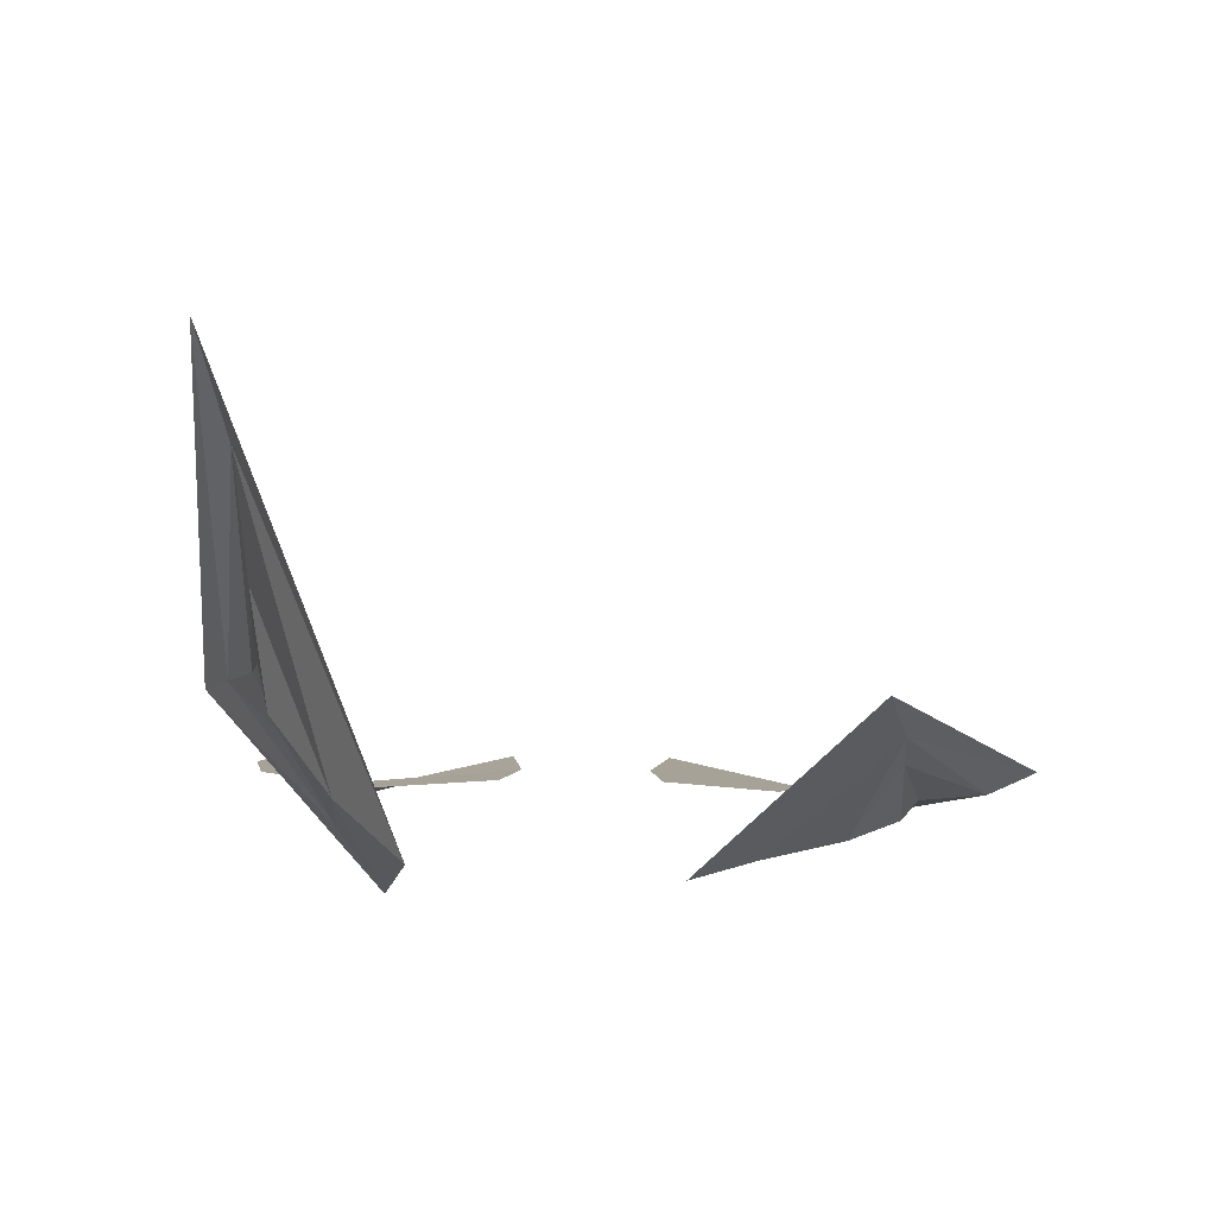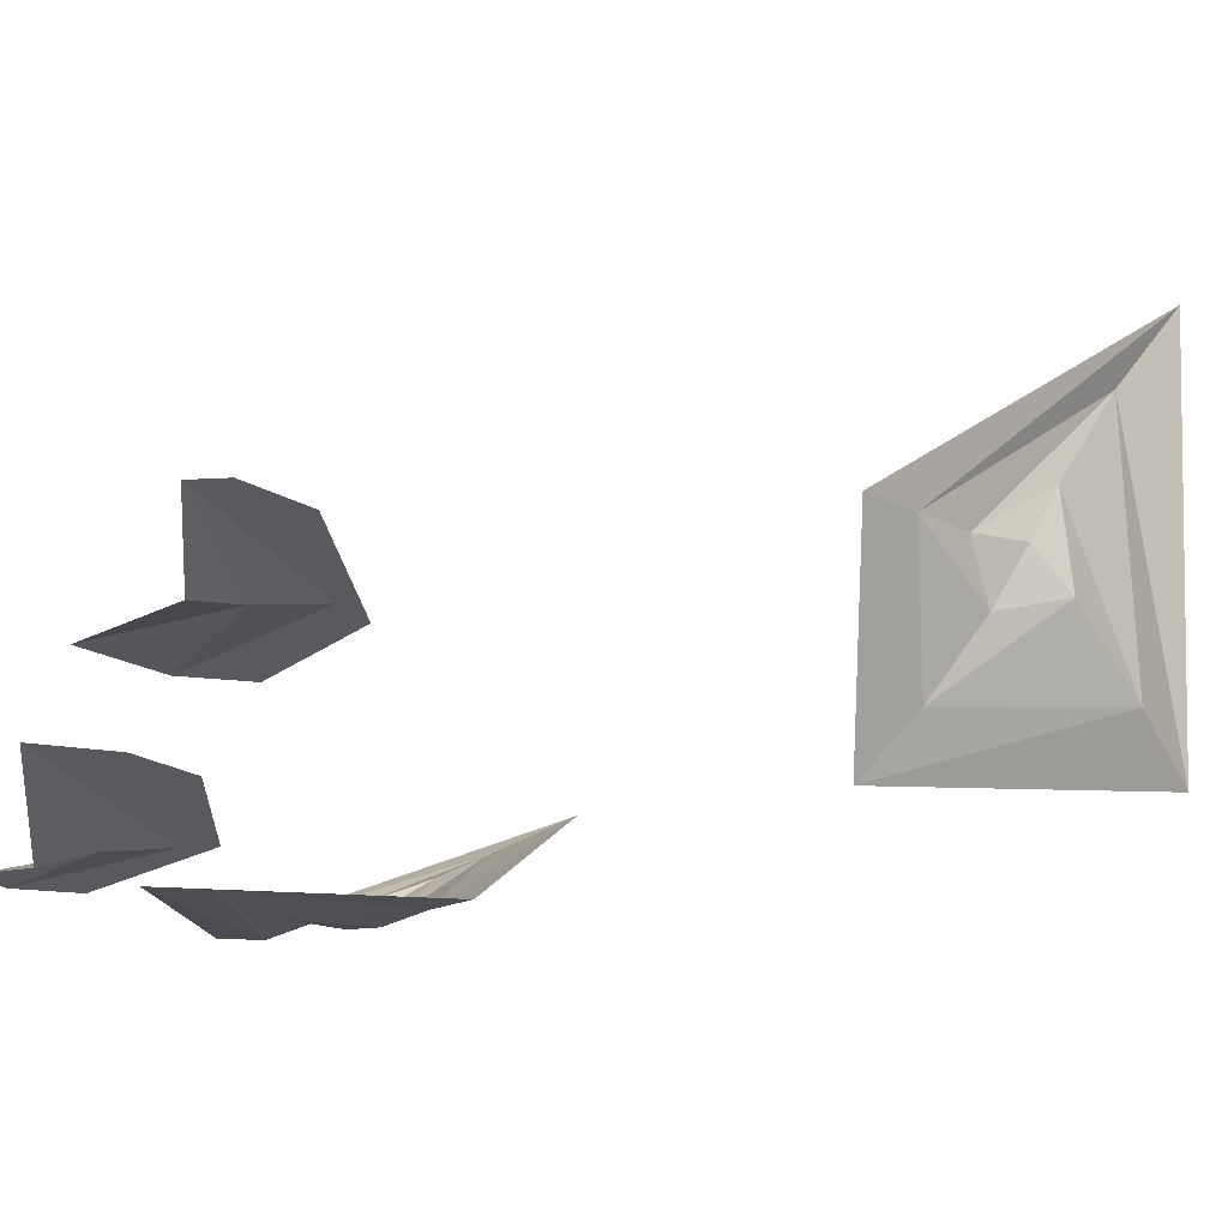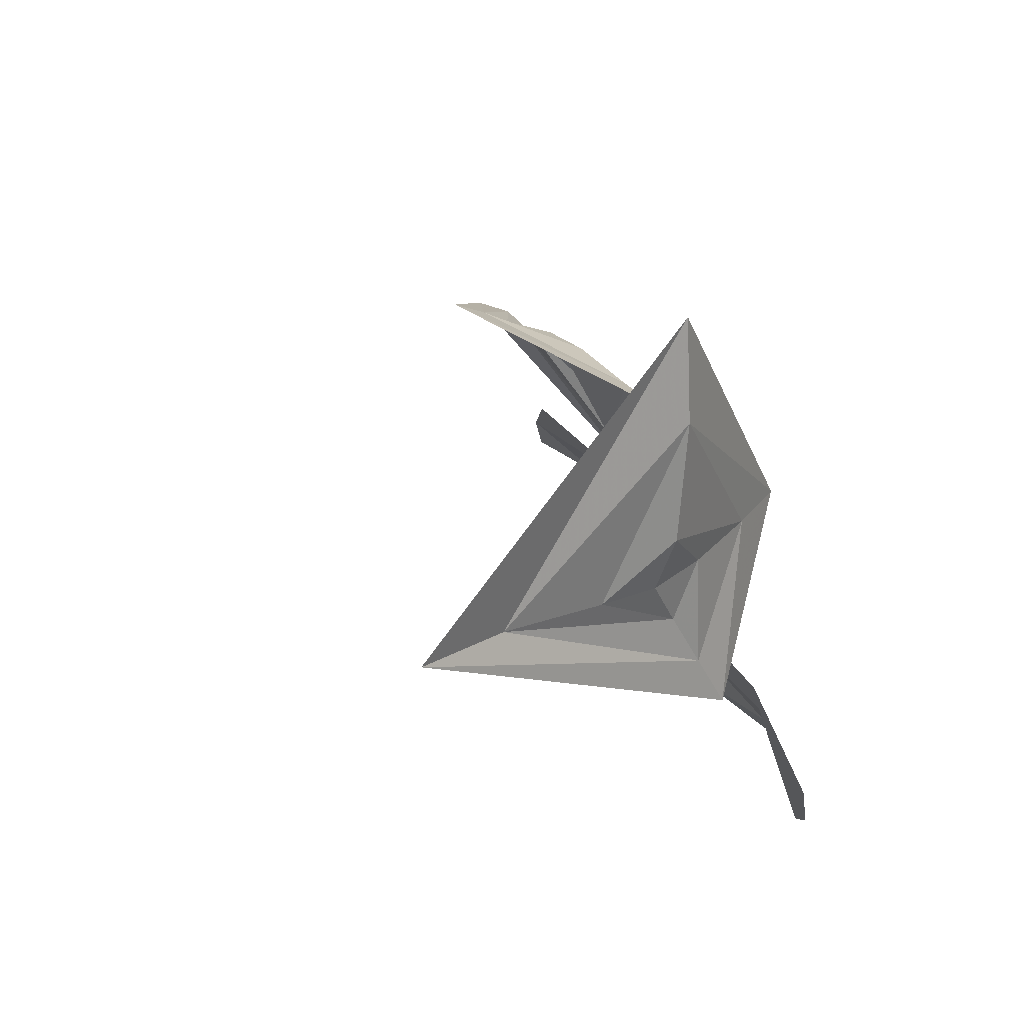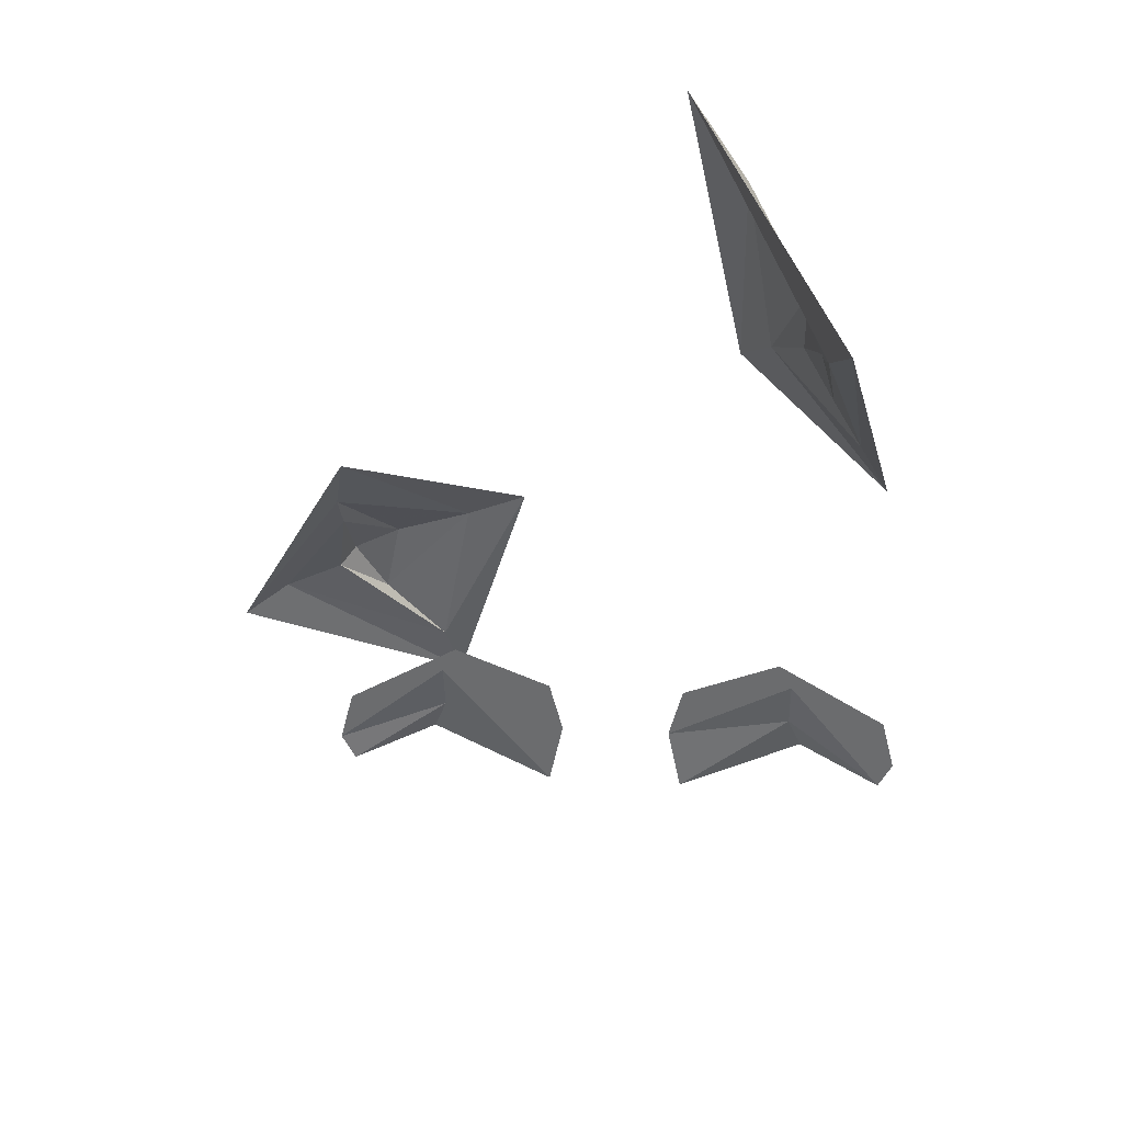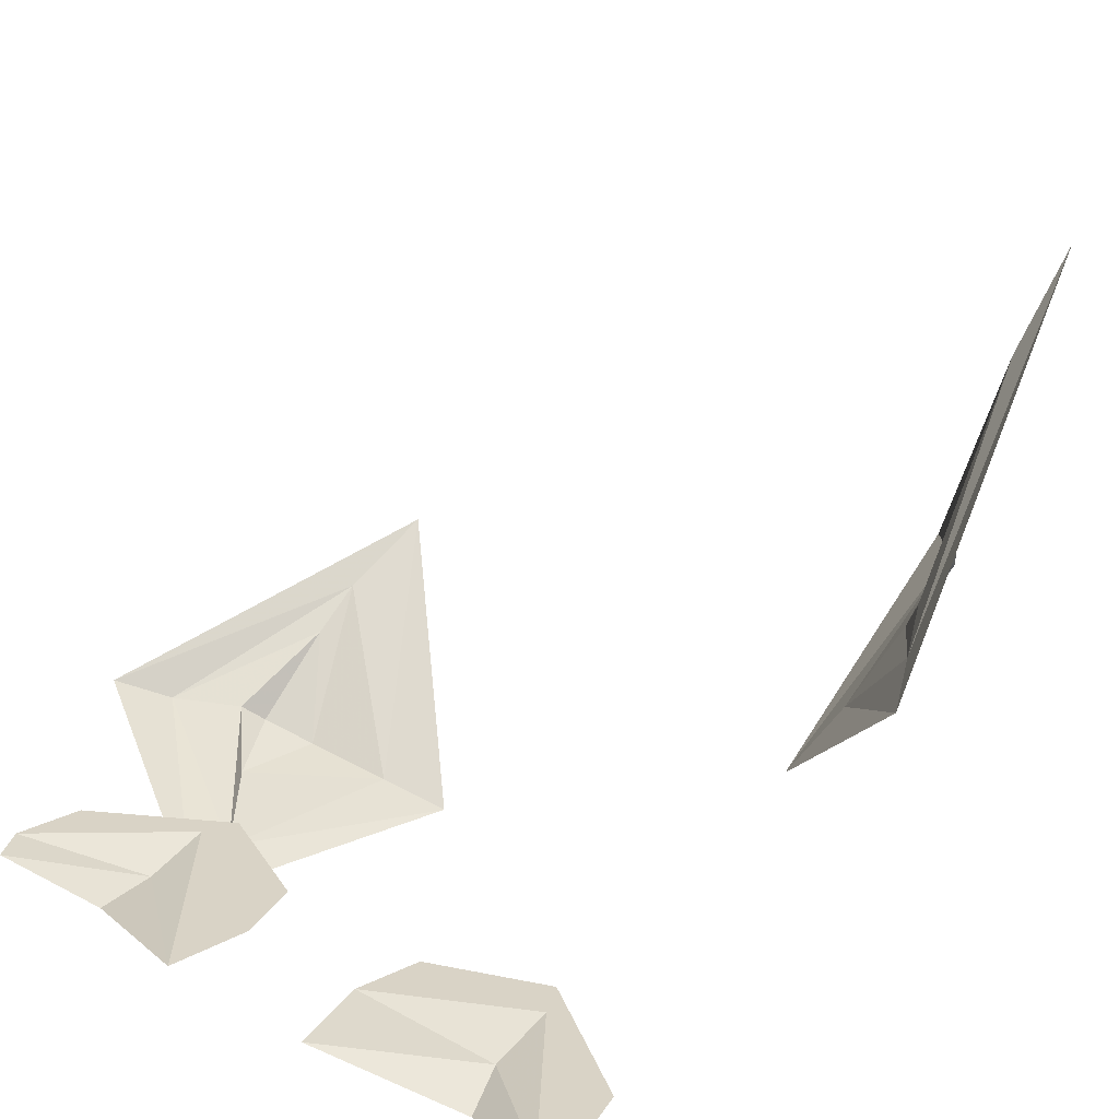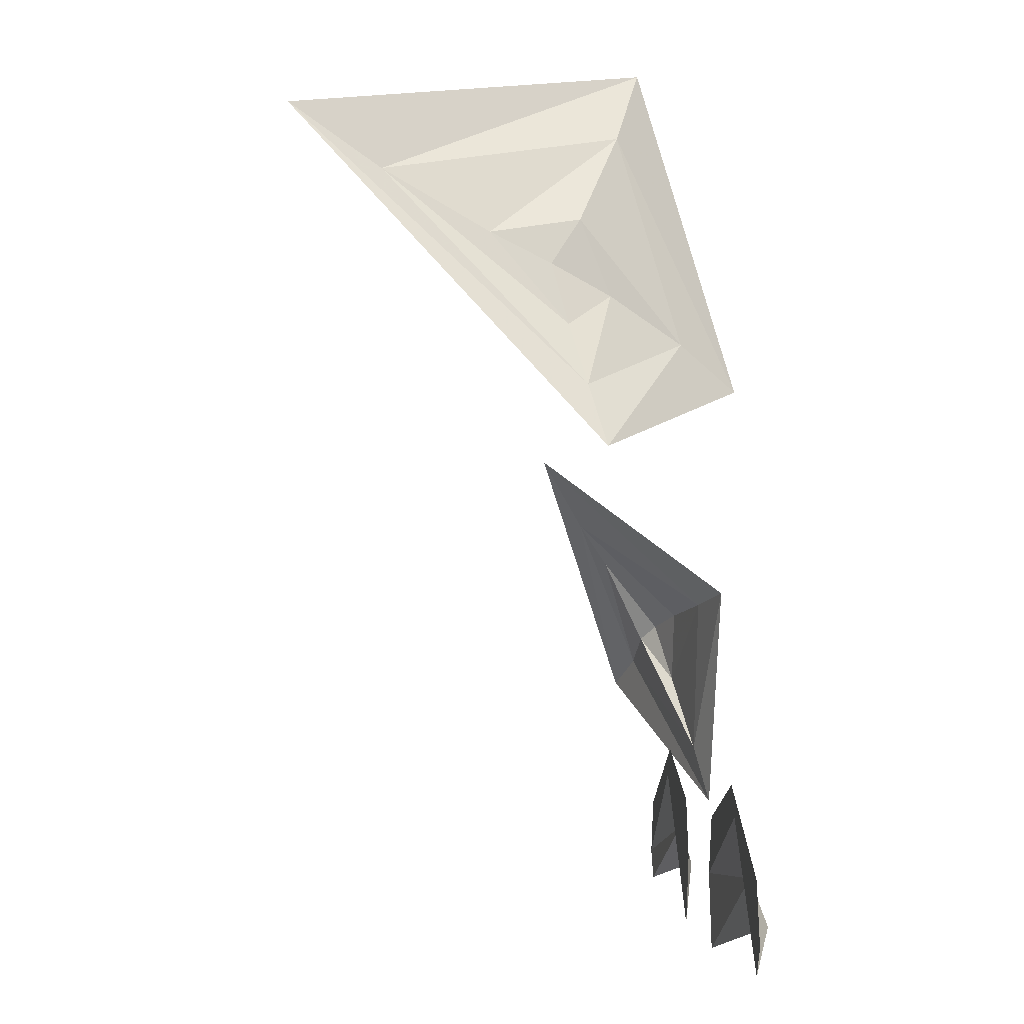
<metadata>
{"format":"obj","ext":"obj","renderer":"f3d","projection":"perspective","resolution":1024,"background":"white","views":[{"elev":6.5,"azim":-176.3,"up":"+Z"},{"elev":-31.1,"azim":67.5,"up":"+Z"},{"elev":63.6,"azim":59.5,"up":"+Y"},{"elev":35.9,"azim":4.8,"up":"+Y"},{"elev":28.3,"azim":40.2,"up":"+Z"},{"elev":-0.4,"azim":84.4,"up":"+Y"}]}
</metadata>
<code>
v -0.1562 -0.1641 -0.3203
v -0.1016 -0.125 -0.3281
v -0.1094 -0.1484 -0.3359
v -0.03906 -0.1719 -0.3203
v -0.1016 -0.09375 -0.3203
v -0.03125 -0.1328 -0.3203
v -0.09375 -0.07812 -0.3203
v -0.03906 -0.1016 -0.3203
v 0.1094 -0.1484 -0.3359
v 0.1016 -0.125 -0.3281
v 0.1562 -0.1641 -0.3203
v 0.1016 -0.09375 -0.3203
v 0.1641 -0.1484 -0.3203
v 0.09375 -0.07812 -0.3203
v 0.1562 -0.1172 -0.3203
v 0.03906 -0.1719 -0.3203
v 0.03125 -0.1328 -0.3203
v 0.03906 -0.1016 -0.3203
v -0.1641 -0.1484 -0.3203
v -0.1562 -0.1172 -0.3203
v -0.1016 -0.07812 -0.3359
v -0.08594 0.007812 -0.3359
v -0.05469 0.01562 -0.3438
v -0.09375 -0.1094 -0.3438
v -0.1875 -0.03125 -0.3125
v -0.1562 -0.01562 -0.3125
v -0.1328 -0.03906 -0.3281
v -0.125 0 -0.3281
v -0.1484 0.05469 -0.2734
v -0.1406 0.09375 -0.25
v -0.2109 -0.04688 -0.3047
v -0.1484 0.03125 -0.2891
v -0.1484 -0.007812 -0.3203
v 0.07812 0.1484 -0.2969
v 0.125 0.125 -0.2422
v 0.1406 0.09375 -0.25
v 0.0625 0.125 -0.3281
v 0.0625 0.2578 -0.2656
v 0.09375 0.2109 -0.2422
v 0.09375 0.1719 -0.2578
v 0.1094 0.1562 -0.2344
v 0.1016 0.2344 -0.1406
v 0.1094 0.2656 -0.09375
v 0.03125 0.2969 -0.2812
v 0.1016 0.2031 -0.1953
v 0.1016 0.1875 -0.2266
v -0.1562 -0.1641 -0.3203
v -0.1562 -0.1641 -0.3203
v -0.1562 -0.1641 -0.3203
v -0.1562 -0.1641 -0.3203
v -0.1562 -0.1641 -0.3203
v -0.1562 -0.1641 -0.3203
f 1 2 3
f 3 2 4
f 4 2 5
f 4 5 6
f 6 5 7
f 6 7 8
f 9 10 11
f 11 10 12
f 11 12 13
f 13 12 14
f 13 14 15
f 9 16 10
f 10 16 17
f 10 17 12
f 12 17 18
f 12 18 14
f 2 1 19
f 2 19 5
f 5 19 20
f 5 20 7
f 21 22 23
f 21 23 24
f 21 24 25
f 21 25 26
f 21 26 27
f 21 27 22
f 22 27 28
f 22 28 29
f 22 29 30
f 22 30 23
f 25 24 31
f 25 31 29
f 25 29 32
f 25 32 26
f 26 32 33
f 26 33 27
f 27 33 28
f 28 33 32
f 28 32 29
f 29 31 30
f 34 35 36
f 34 36 37
f 34 37 38
f 34 38 39
f 34 39 40
f 34 40 35
f 35 40 41
f 35 41 42
f 35 42 43
f 35 43 36
f 38 37 44
f 38 44 42
f 38 42 45
f 38 45 39
f 39 45 46
f 39 46 40
f 40 46 41
f 41 46 45
f 41 45 42
f 42 44 43

</code>
